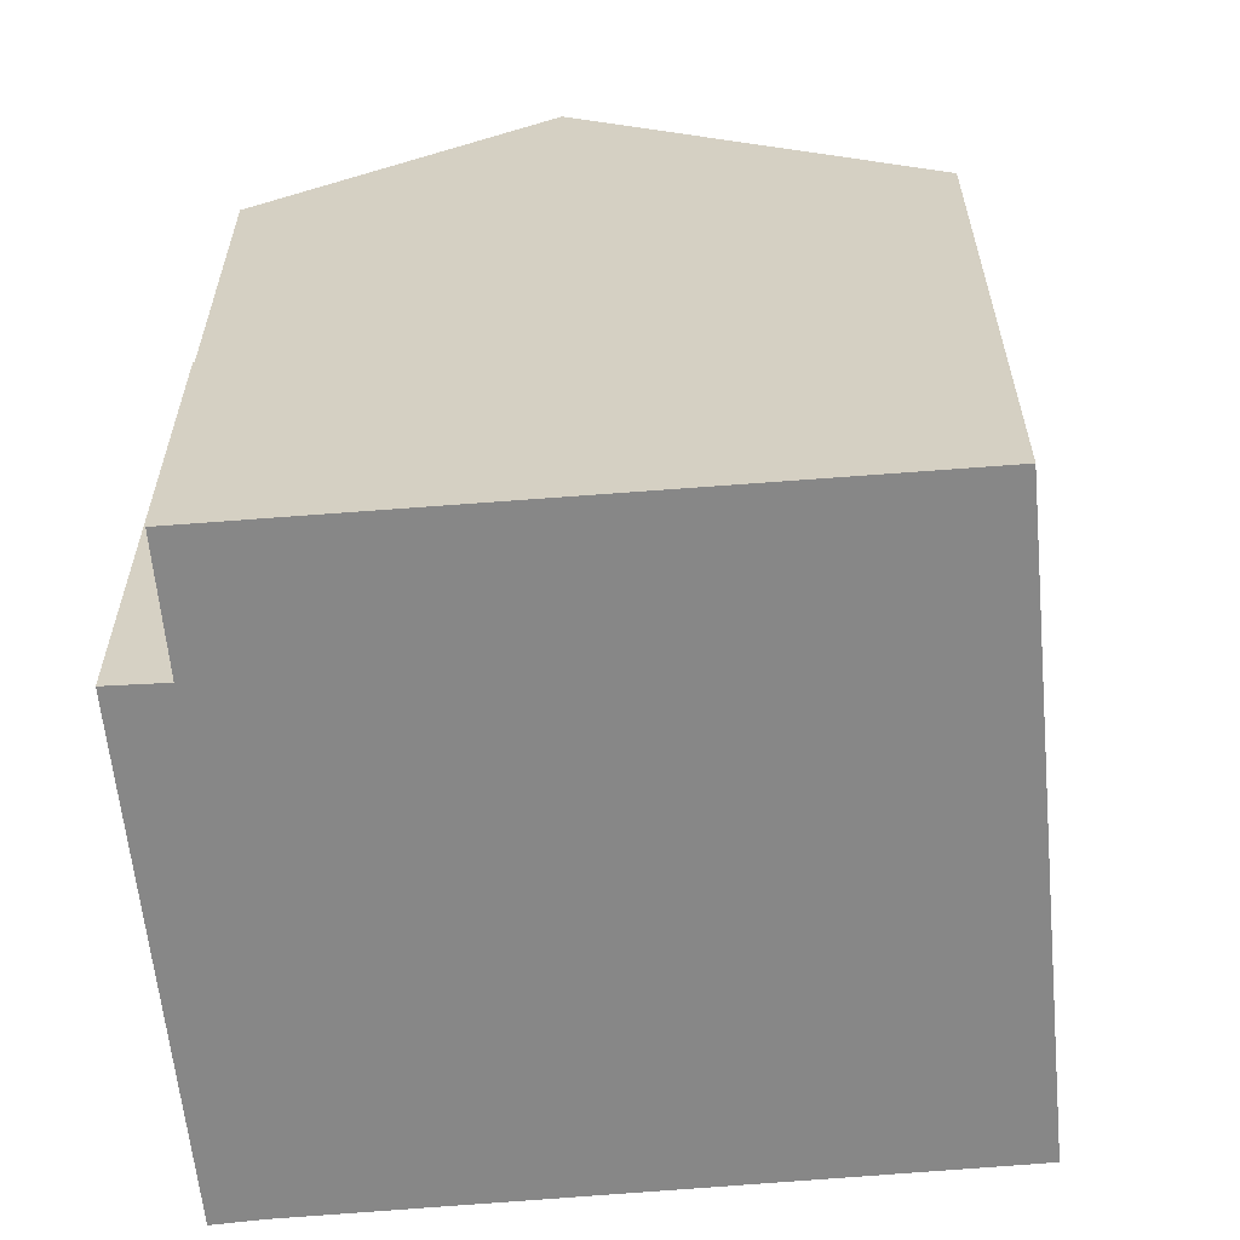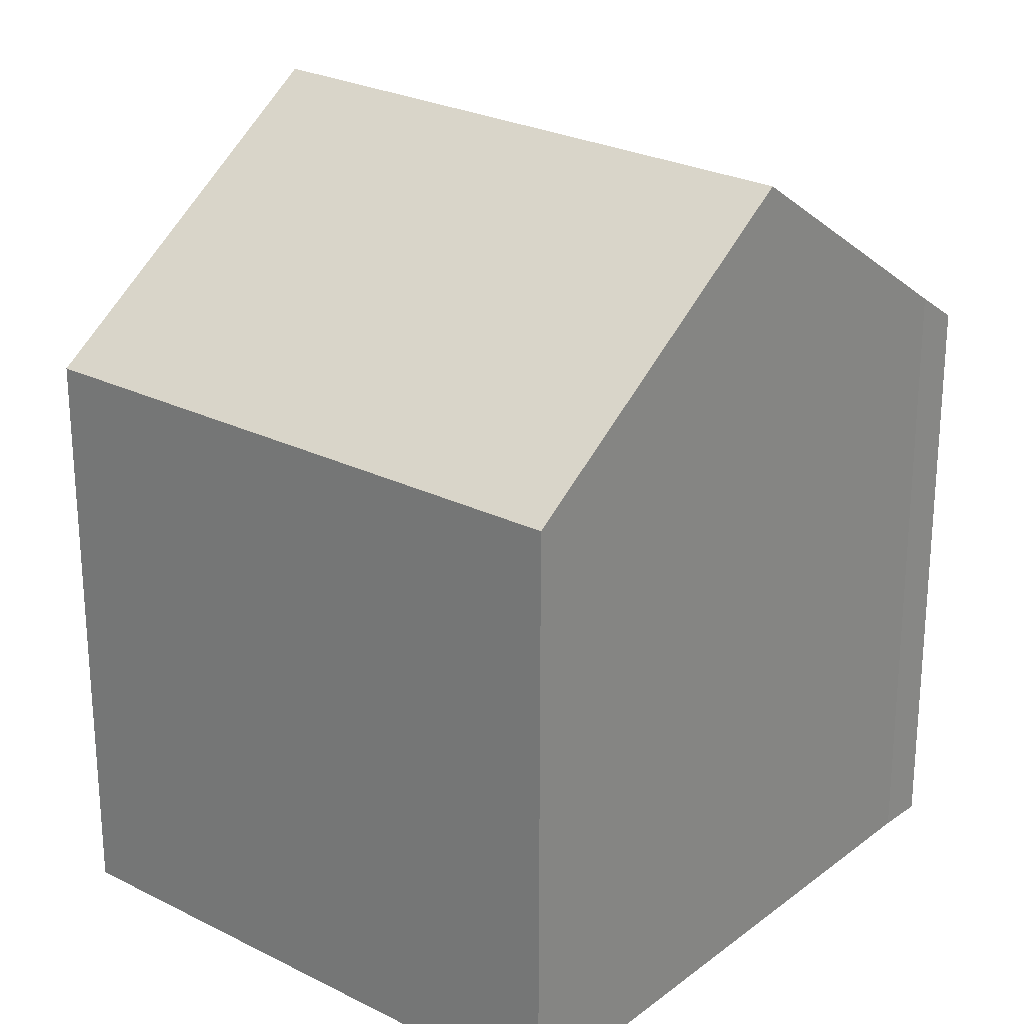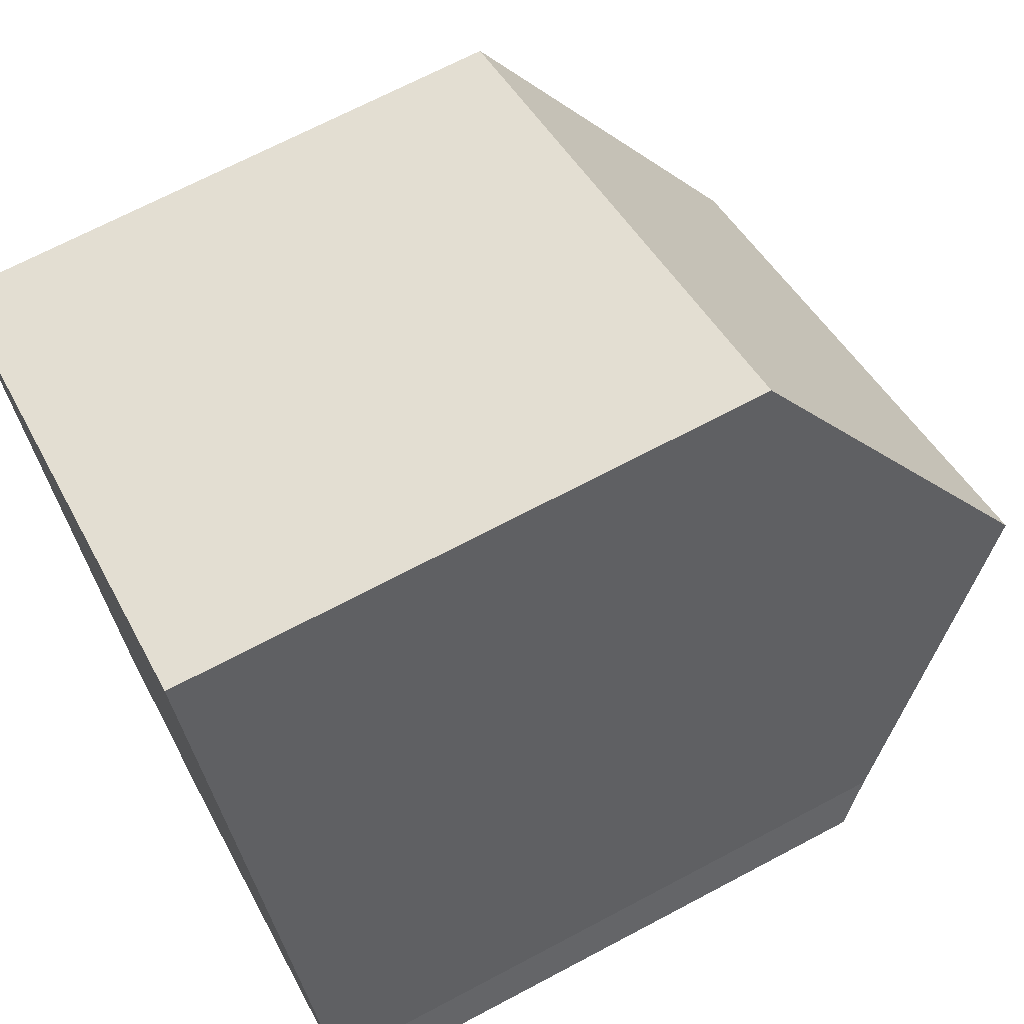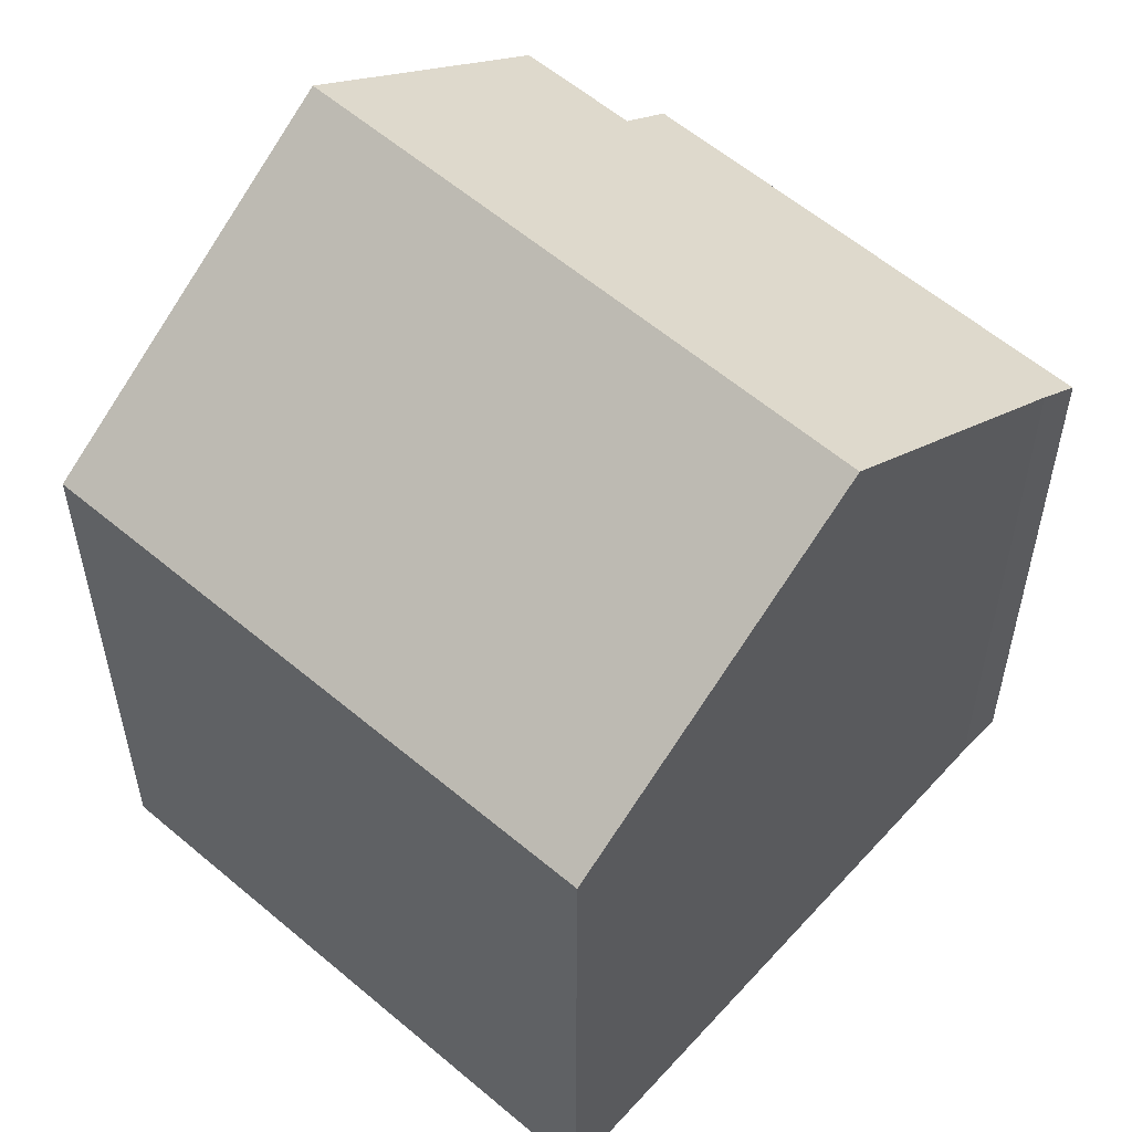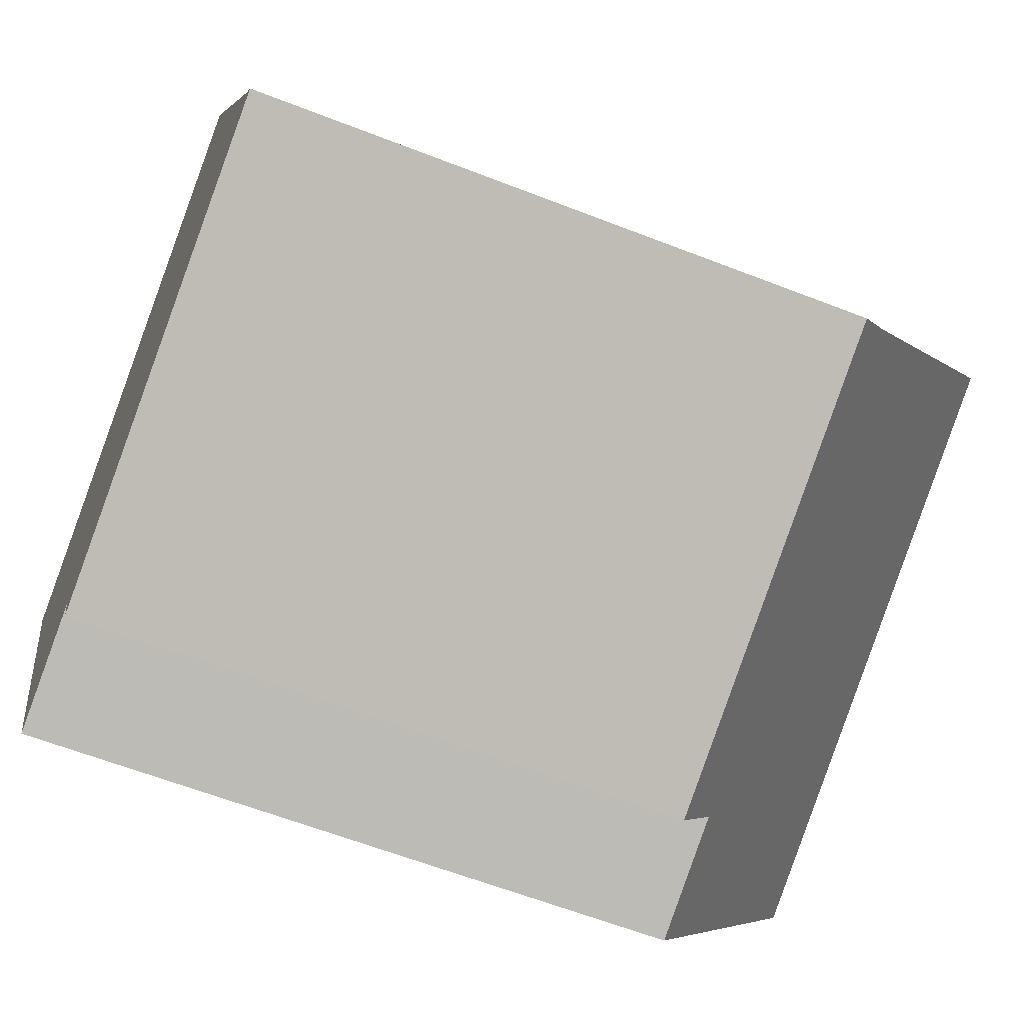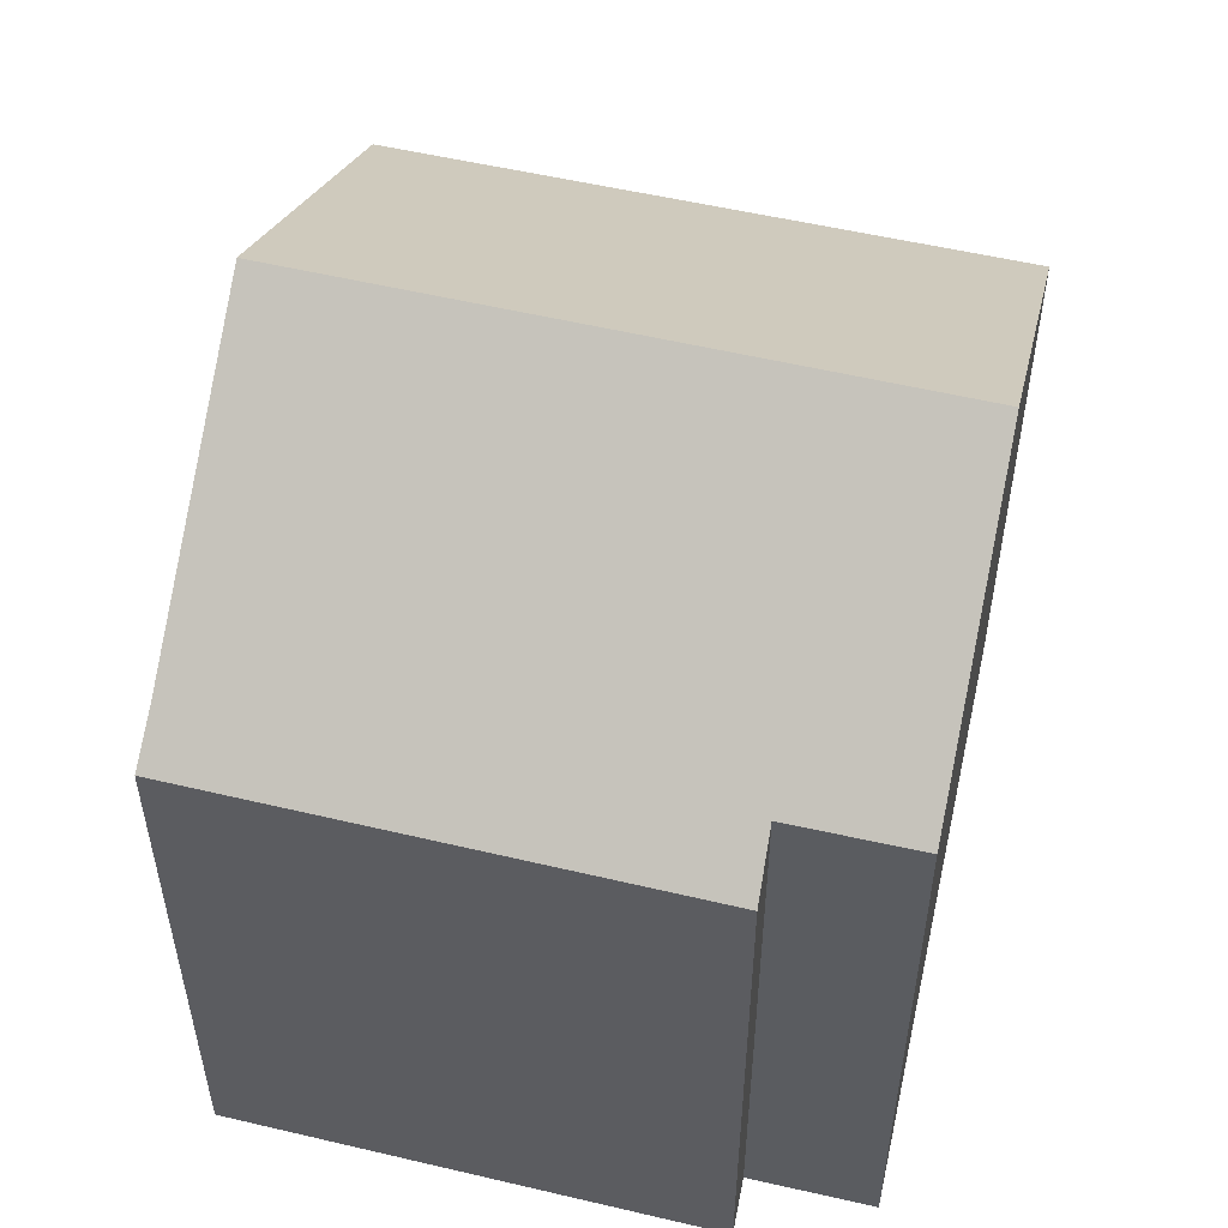
<metadata>
{"format":"obj","ext":"obj","renderer":"f3d","projection":"perspective","resolution":1024,"background":"white","views":[{"elev":-62.3,"azim":-108.3,"up":"+Y"},{"elev":25.2,"azim":15.9,"up":"+Y"},{"elev":69.3,"azim":62.1,"up":"+Z"},{"elev":56.6,"azim":18.0,"up":"+Y"},{"elev":-61.4,"azim":68.3,"up":"+Z"},{"elev":55.4,"azim":169.7,"up":"+Y"}]}
</metadata>
<code>
v  4.536 15.67 -10.78
v  5.444 14.15 -12.86
v  5.417 14.15 -12.87
v  7.983 14.14 -11.74
v  18.43 13.3 -8.41
v  8.447 13.29 -12.92
v  17.97 14.01 -7.454
v  15.4 18.34 -1.504
v  2.983 18.34 -7.085
v  12.52 13.51 5.133
v  1.649 13.22 0.718
v  12.4 13.32 5.399
v  0.052 13.3 -0.122
v  0.009 13.22 -0.02
v  0 13.21 8.087e-16
v  5.417 7.881e-16 -12.87
v  0.009 1.225e-18 -0.02
v  4.536 6.598e-16 -10.78
v  2.983 4.338e-16 -7.085
v  0.052 7.47e-18 -0.122
v  0 0 0
v  12.4 -3.306e-16 5.399
v  1.649 -4.396e-17 0.718
v  12.52 -3.143e-16 5.133
v  15.4 9.209e-17 -1.504
v  17.97 4.564e-16 -7.454
v  18.43 5.15e-16 -8.41
v  8.447 7.912e-16 -12.92
v  5.444 7.873e-16 -12.86
v  7.983 7.187e-16 -11.74
g defaultobject
f 1 2 3
f 2 1 4
f 4 5 6
f 5 4 7
f 7 4 8
f 8 4 1
f 8 1 9
f 10 11 12
f 11 10 8
f 11 8 9
f 11 9 13
f 11 13 14
f 11 14 15
f 1 13 9
f 13 1 3
f 13 3 16
f 13 16 14
f 14 16 17
f 17 16 18
f 17 18 19
f 17 19 20
f 17 15 14
f 15 17 21
f 21 11 15
f 11 21 12
f 12 21 22
f 22 21 23
f 24 12 22
f 12 24 10
f 10 24 25
f 10 25 8
f 8 25 26
f 8 26 7
f 26 5 7
f 5 26 27
f 27 6 5
f 6 27 28
f 2 16 3
f 16 2 4
f 16 4 29
f 29 4 30
f 6 30 4
f 30 6 28
f 23 24 22
f 24 23 25
f 25 23 21
f 25 21 17
f 25 17 20
f 25 20 19
f 25 19 26
f 26 19 18
f 26 18 30
f 30 18 29
f 29 18 16
f 26 30 27
f 28 27 30

</code>
